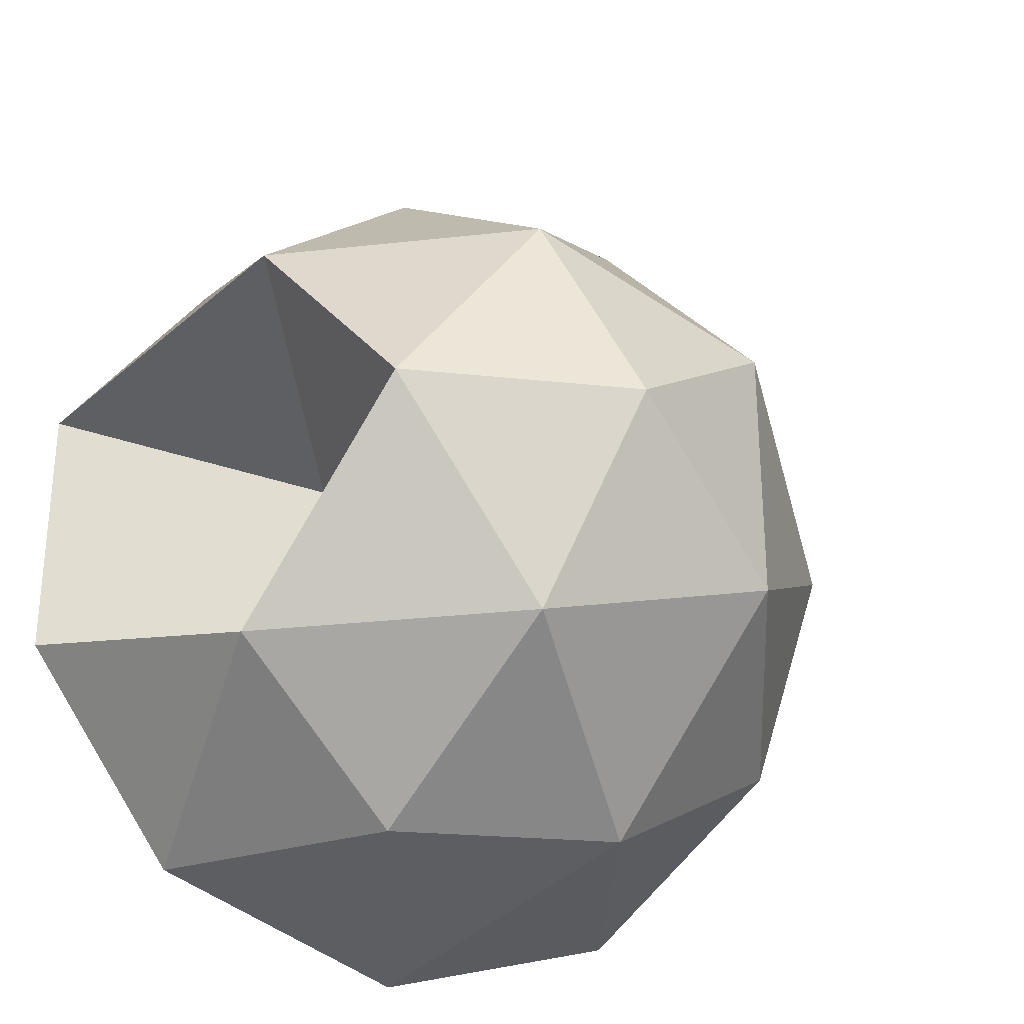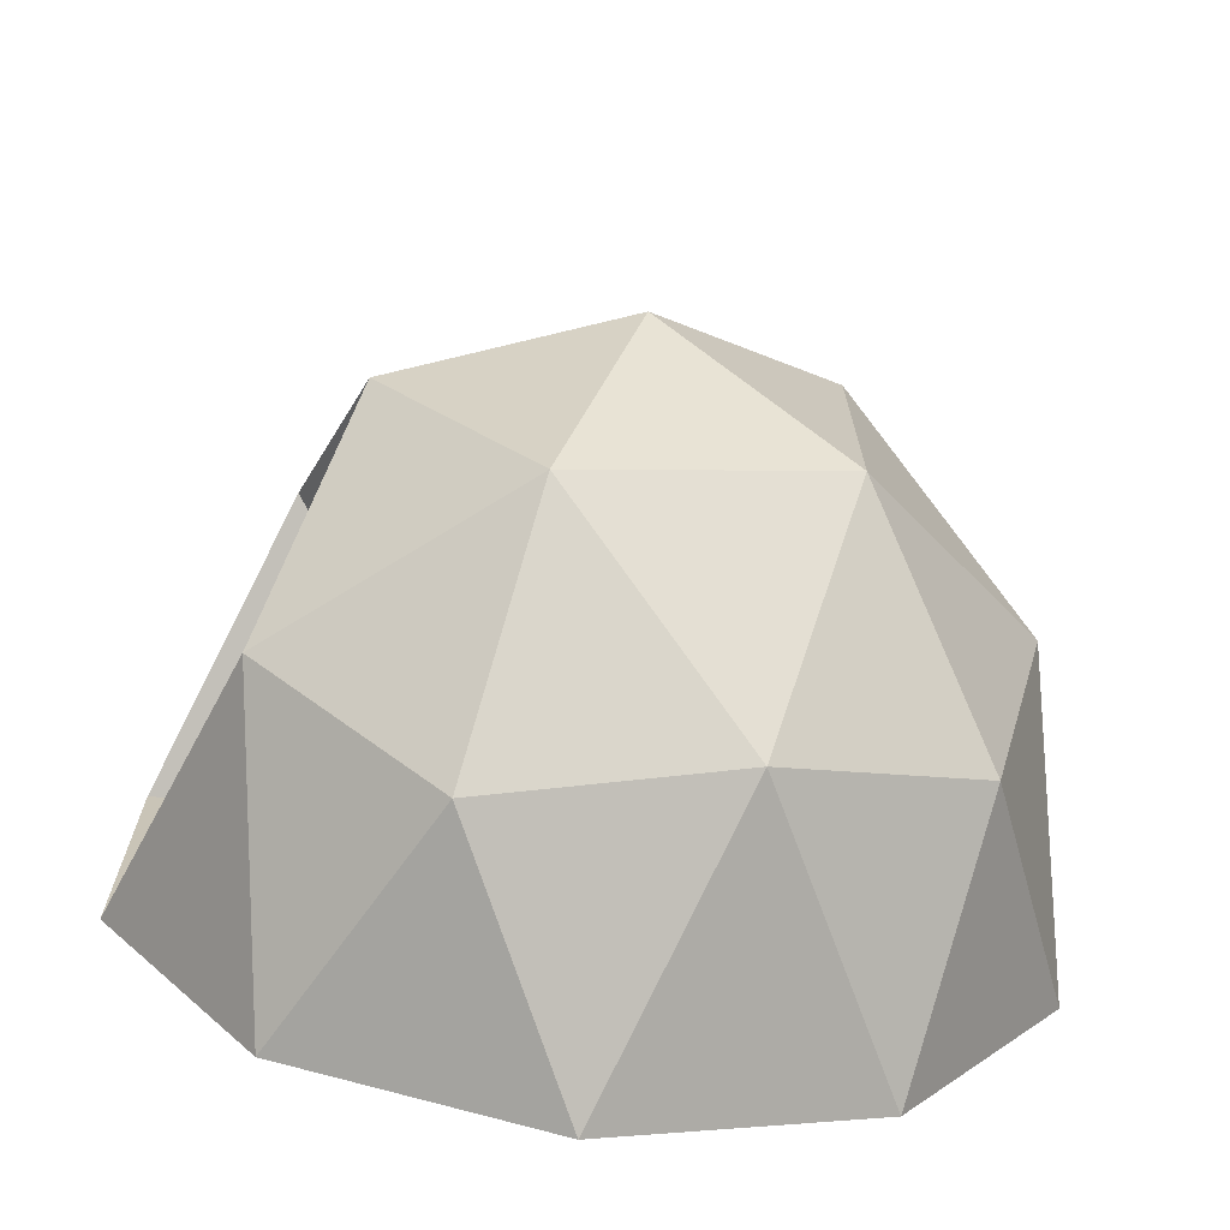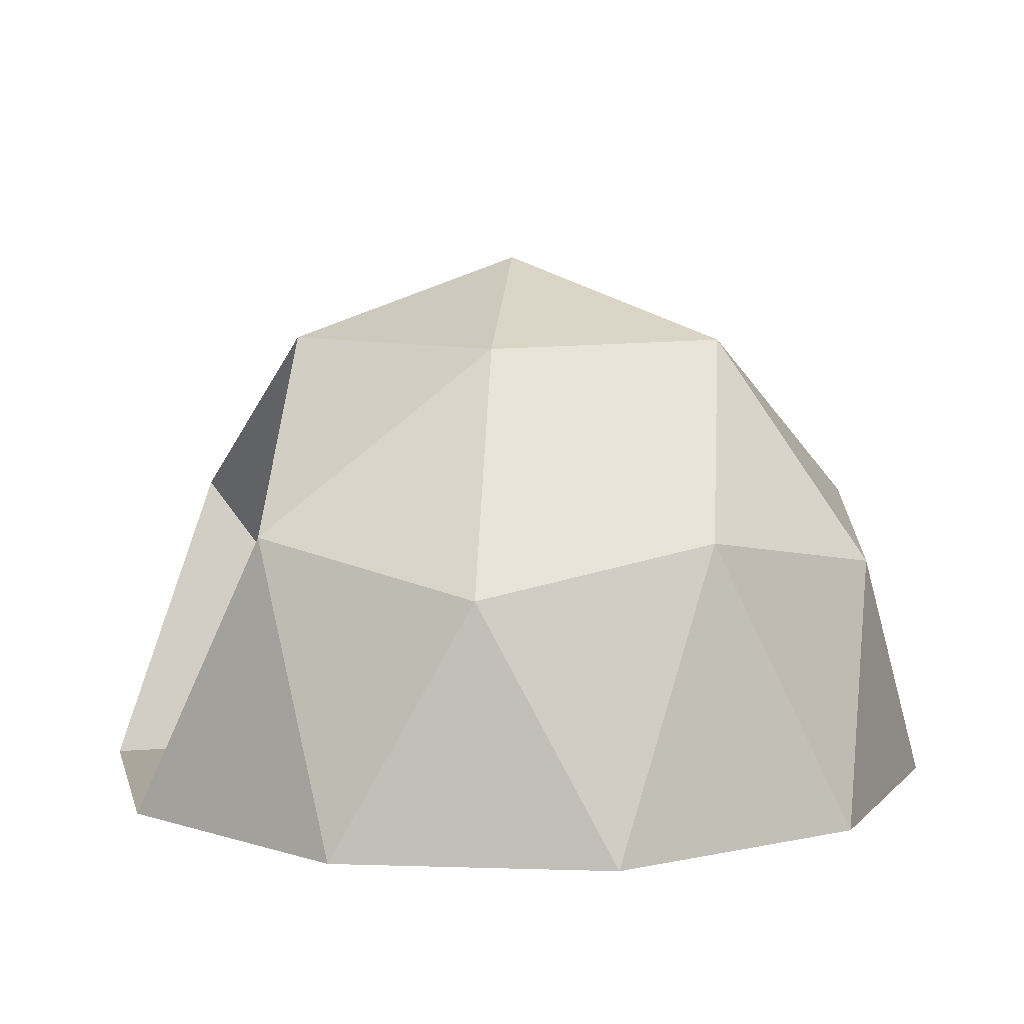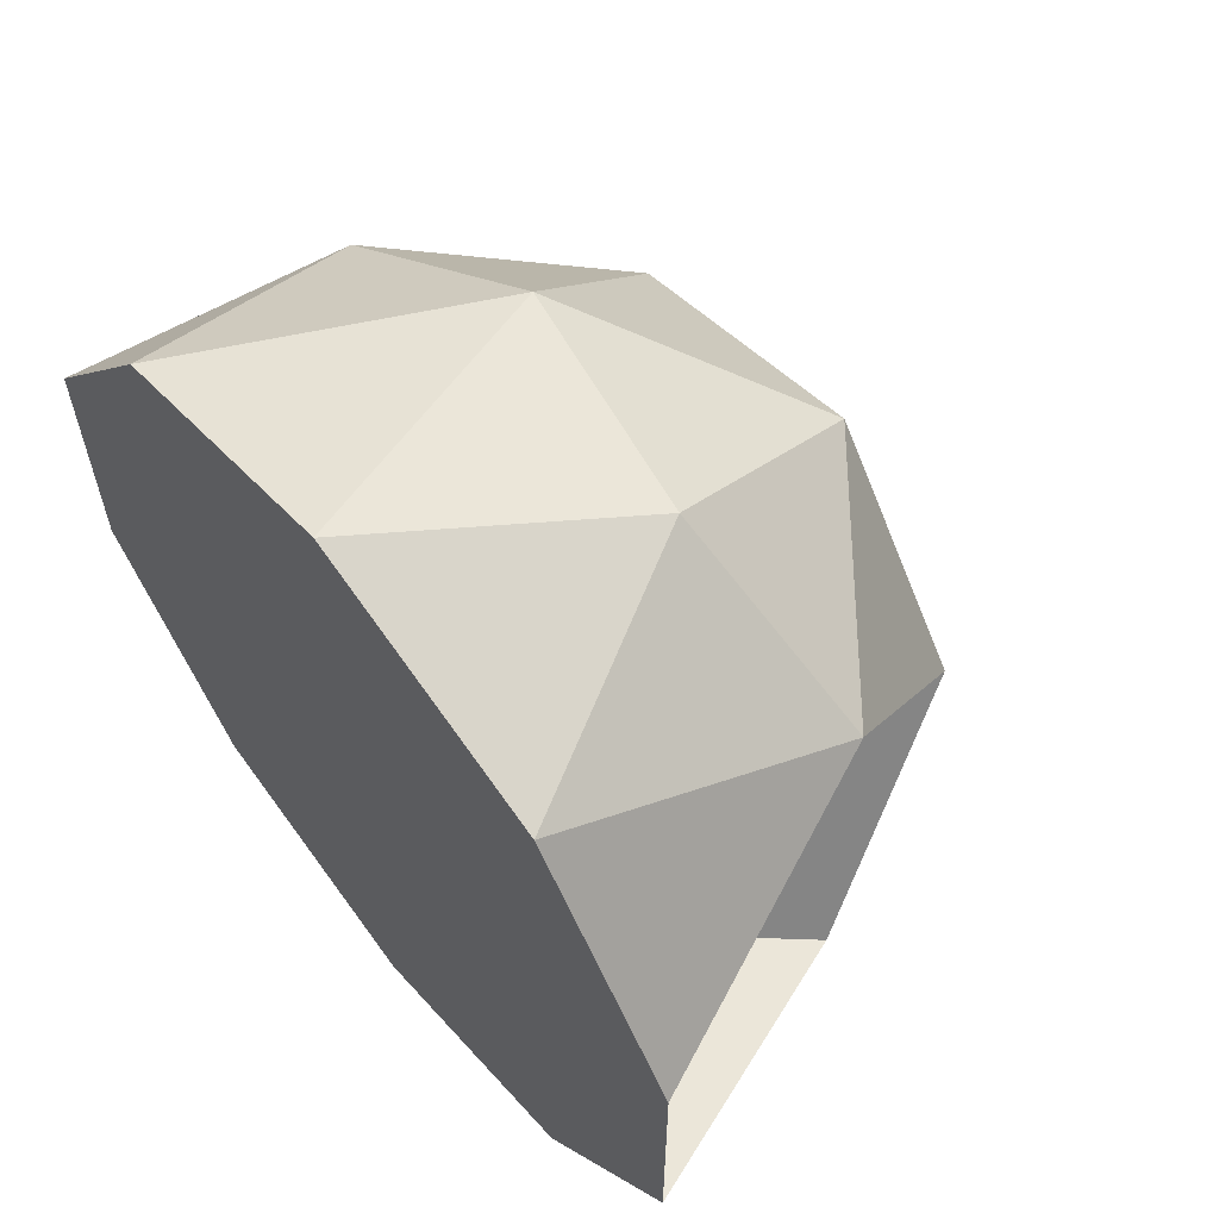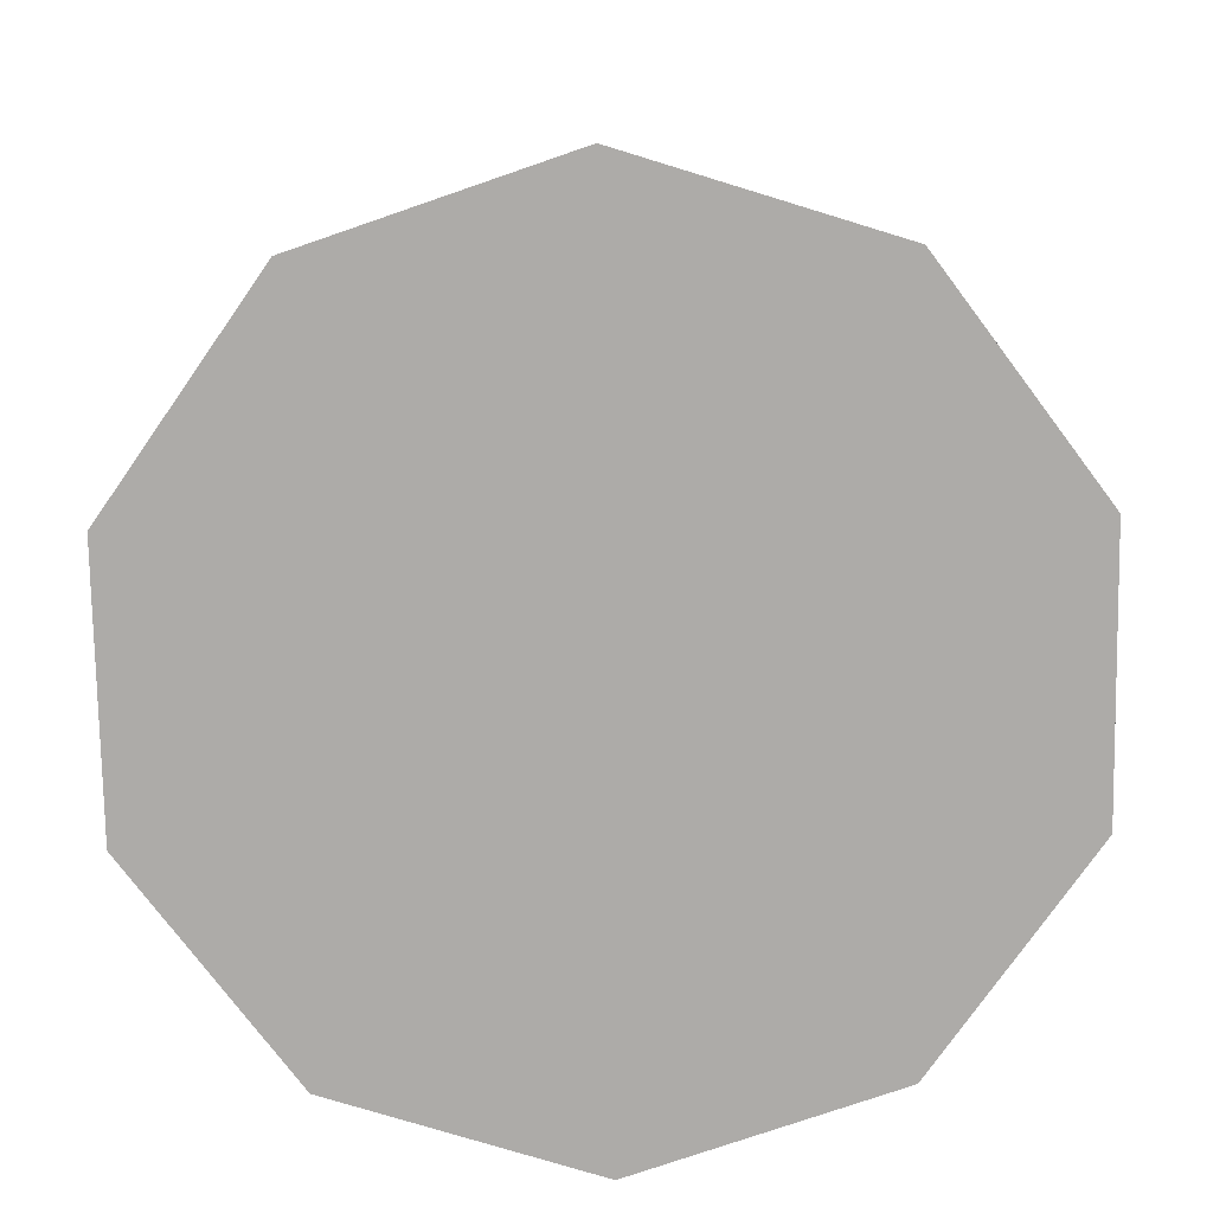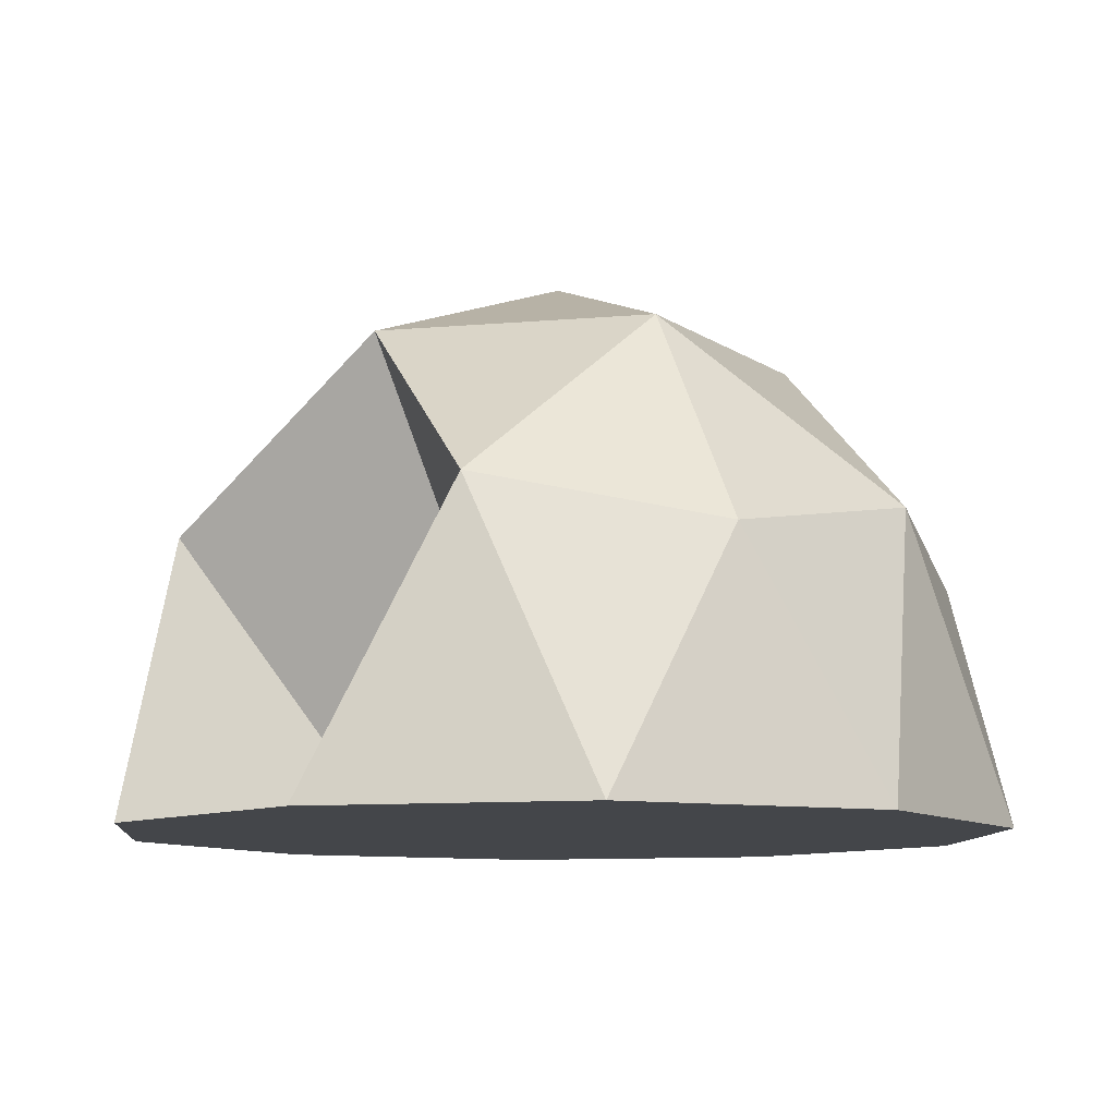
<metadata>
{"format":"obj","ext":"obj","renderer":"f3d","projection":"perspective","resolution":1024,"background":"white","views":[{"elev":-29.5,"azim":151.6,"up":"+Z"},{"elev":-70.6,"azim":174.1,"up":"+Z"},{"elev":7.9,"azim":167.0,"up":"+Y"},{"elev":62.4,"azim":51.5,"up":"+Z"},{"elev":-76.5,"azim":-71.0,"up":"+Y"},{"elev":-9.8,"azim":138.9,"up":"+Y"}]}
</metadata>
<code>
o Icosphere
v 0.5474 -0.0639 1.685
v -1.433 -0.0639 1.041
v -1.433 -0.0639 -1.041
v 0.5474 -0.0639 -1.685
v 0.4446 -1.171 0.612
v 0 1.305 0
v 1.883 -1.171 0.612
v 1.883 -1.171 -0.612
v 0 -1.171 1.98
v 1.164 -1.171 1.602
v -1.883 -1.171 0.612
v -1.164 -1.171 1.602
v -1.164 -1.171 -1.602
v -1.883 -1.171 -0.612
v 1.164 -1.171 -1.602
v 0 -1.171 -1.98
v 1.363 0.1305 0.9902
v -0.5206 0.1305 1.602
v -1.685 0.1305 0
v -0.5206 0.1305 -1.602
v 1.363 0.1305 -0.9902
v 0.3217 0.9348 0.9902
v 1.041 0.9348 0
v -0.8423 0.9348 0.612
v -0.8423 0.9348 -0.612
v 0.3217 0.9348 -0.9902
v 0 -1.171 0
v 0.4446 -1.171 -0.612
f 1 17 22
f 2 18 24
f 3 19 25
f 4 20 26
f 23 26 6
f 23 21 26
f 21 4 26
f 26 25 6
f 26 20 25
f 20 3 25
f 25 24 6
f 25 19 24
f 19 2 24
f 24 22 6
f 24 18 22
f 18 1 22
f 22 23 6
f 22 17 23
f 8 15 21
f 15 4 21
f 16 20 4
f 16 13 20
f 13 3 20
f 14 19 3
f 14 11 19
f 11 2 19
f 12 18 2
f 12 9 18
f 9 1 18
f 10 17 1
f 10 7 17
f 15 16 4
f 13 14 3
f 23 17 5
f 11 12 2
f 9 10 1
f 7 27 5
f 17 7 5
f 16 28 8
f 16 8 15
f 23 28 21
f 21 28 8
f 27 23 5
f 7 5 9
f 27 8 28
f 8 27 7
f 28 23 27
f 10 7 9
f 5 27 9
f 27 28 16
f 9 27 12
f 12 27 11
f 11 27 14
f 14 27 13
f 16 13 27

</code>
